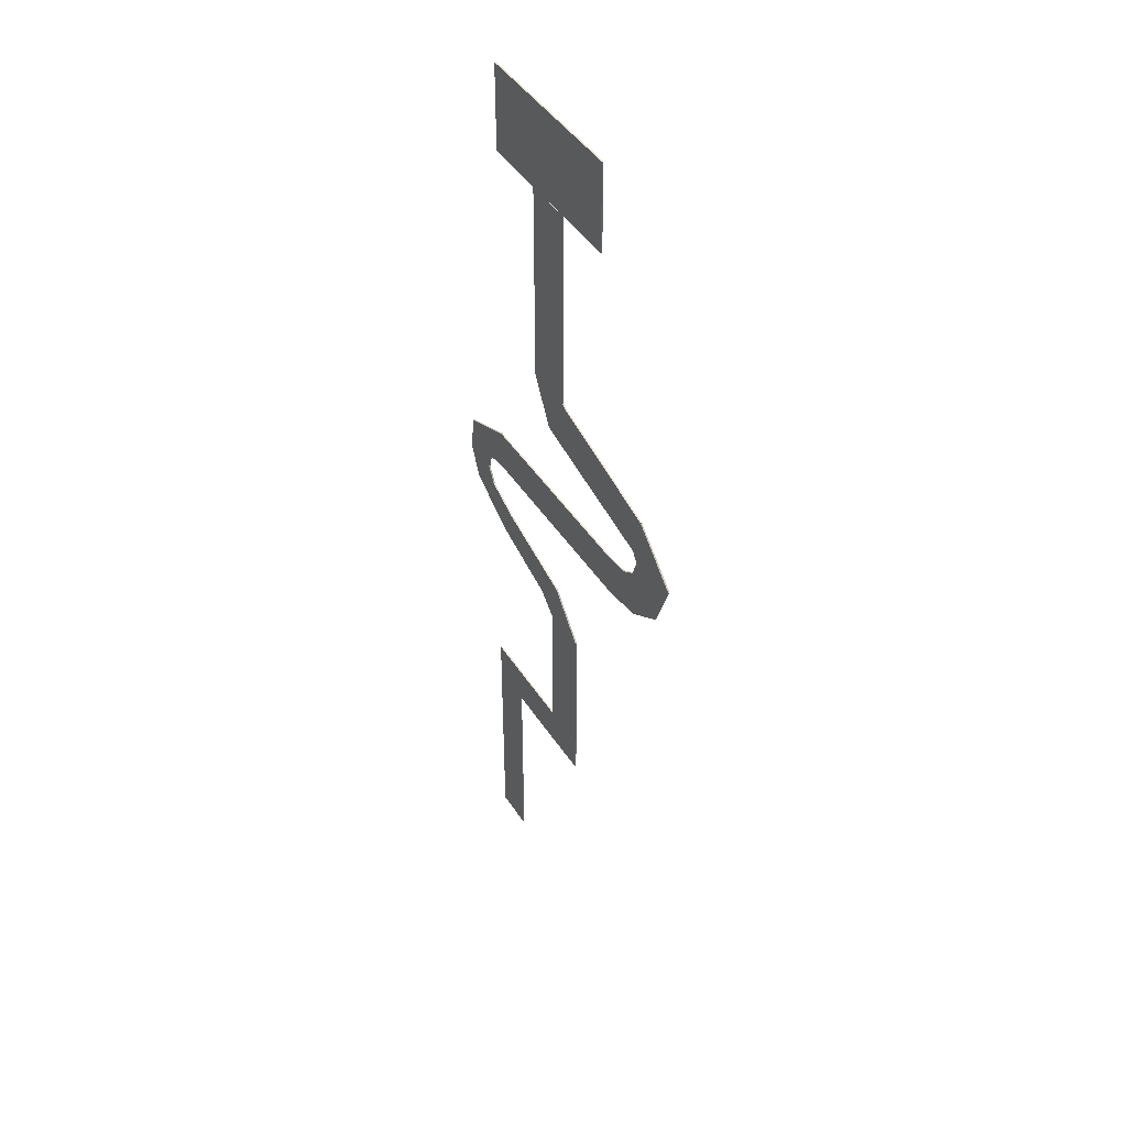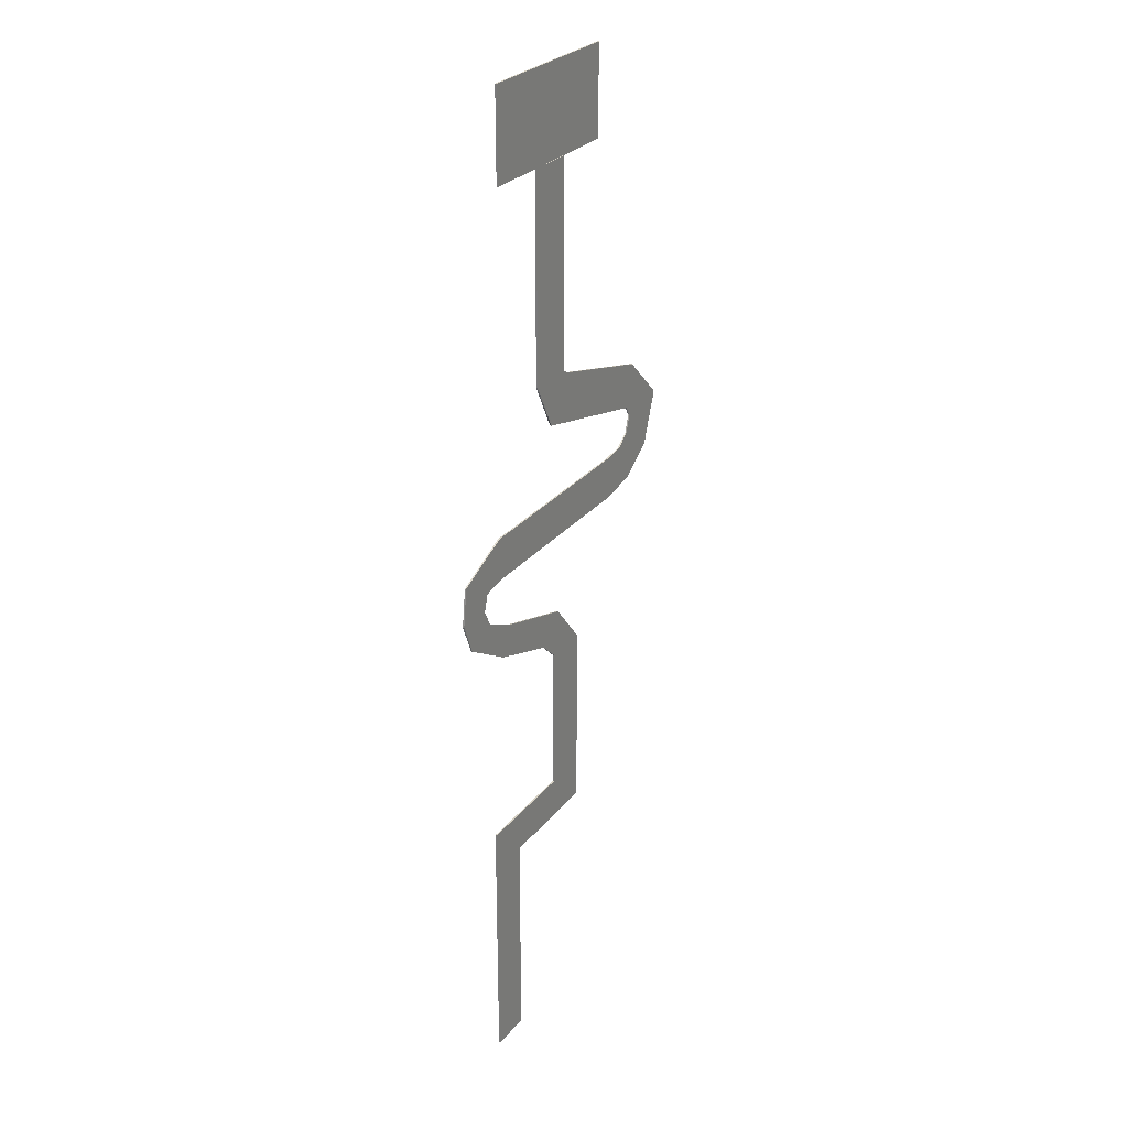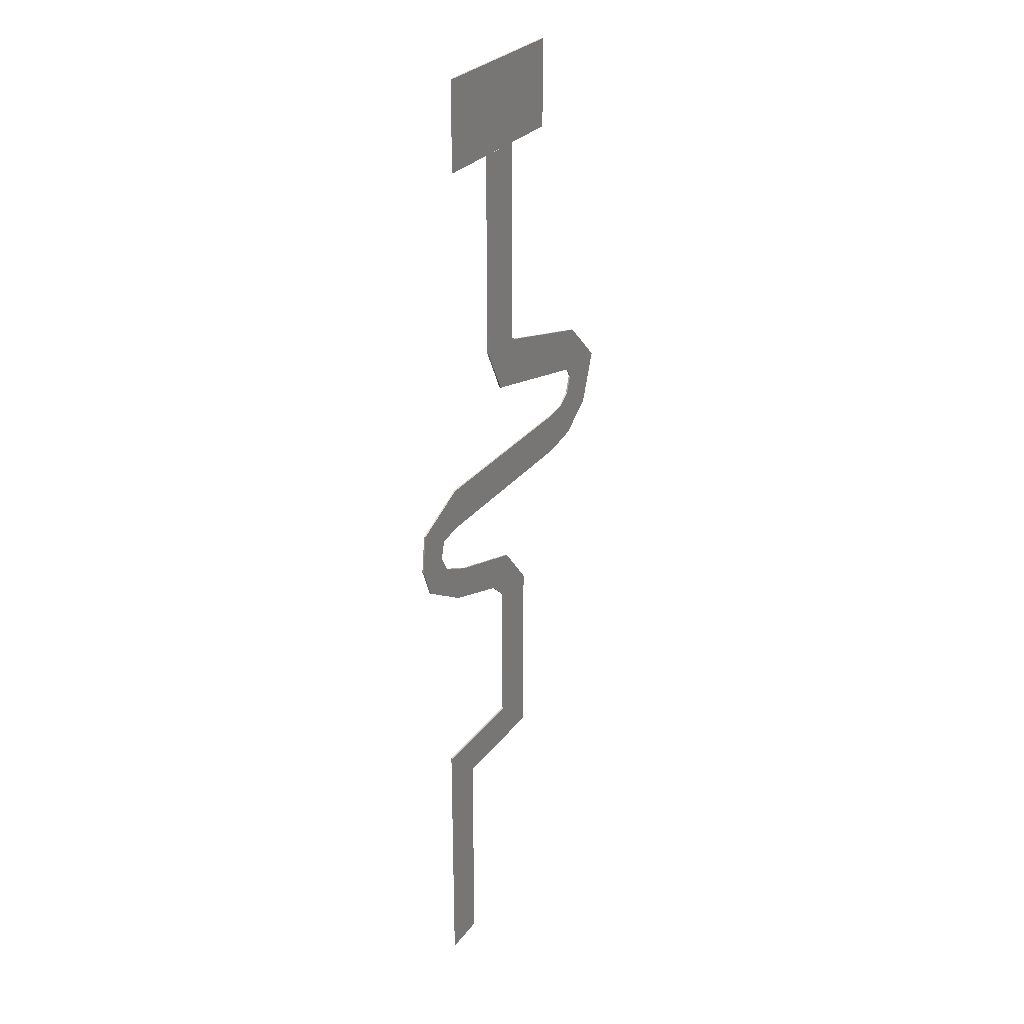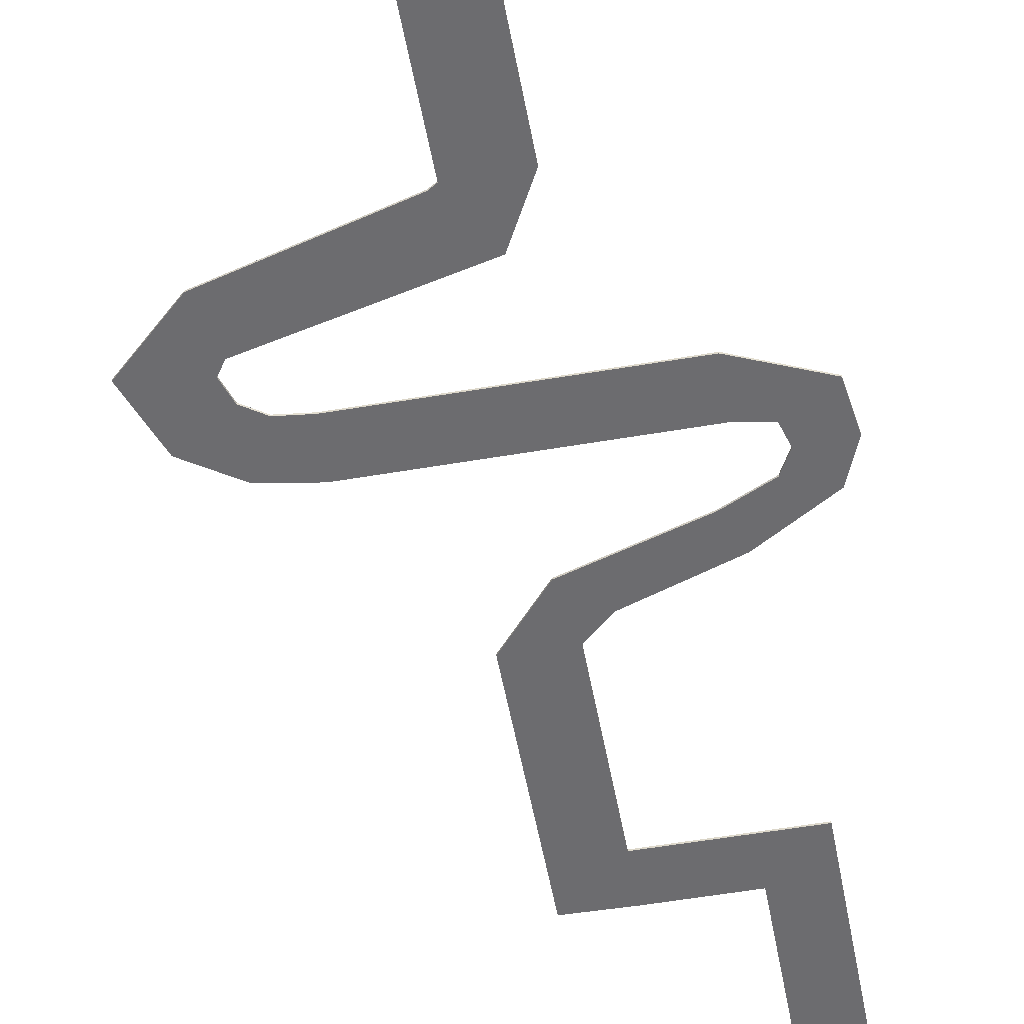
<metadata>
{"format":"obj","ext":"obj","renderer":"f3d","projection":"perspective","resolution":1024,"background":"white","views":[{"elev":44.1,"azim":-120.5,"up":"+Z"},{"elev":26.9,"azim":119.7,"up":"+Z"},{"elev":27.6,"azim":118.9,"up":"+Z"},{"elev":-53.8,"azim":10.4,"up":"+Y"}]}
</metadata>
<code>
g default
v -42.32 -0.5 340.5
v 78.31 -0.5 340.5
v -42.32 0.5 340.5
v 78.31 0.5 340.5
v -42.32 0.5 280
v 78.31 0.5 280
v -42.32 -0.5 280
v 78.31 -0.5 280
v 0.2623 -0.5 279.9
v 34.3 -0.5 279.9
v 0.2623 0.5 279.9
v 34.3 0.5 279.9
v 0.2623 0.5 139
v 34.3 0.5 139
v 0.2623 -0.5 139
v 34.3 -0.5 139
v -93.05 -0.5 111.7
v -3.864 -0.5 136.4
v -93.05 0.5 111.7
v -3.864 0.5 136.4
v -85.91 0.5 82.2
v 17.28 0.5 107
v -85.91 -0.5 82.2
v 17.28 -0.5 107
v 34.34 -0.5 139
v 0.3105 -0.5 139
v 34.34 0.5 139
v 0.3105 0.5 139
v -59.2 -0.5 54.25
v 82.35 -0.5 54.04
v -59.2 0.5 54.25
v 82.35 0.5 54.04
v -61.79 0.5 24.84
v 82.53 0.5 24.84
v -61.79 -0.5 24.84
v 82.53 -0.5 24.84
v -112.9 -0.5 45.73
v -85.74 -0.5 63.33
v -85.74 0.5 63.33
v -112.9 0.5 45.73
v -126 -0.5 80.51
v -89.87 -0.5 75.44
v -89.87 0.5 75.44
v -126 0.5 80.51
v -92.91 -0.5 111.8
v -85.33 -0.5 82.33
v -85.33 0.5 82.33
v -92.91 0.5 111.8
v 98.28 -0.5 21.86
v 122.6 -0.5 36.8
v 98.28 0.5 21.86
v 122.6 0.5 36.8
v -88.38 -0.5 29.46
v -75.25 -0.5 56.17
v -75.25 0.5 56.17
v -88.38 0.5 29.46
v 101.5 -0.5 10.14
v 126 -0.5 11.03
v 101.5 0.5 10.14
v 126 0.5 11.03
v 101.5 -0.5 10.14
v 126 -0.5 11.03
v 101.5 0.5 10.14
v 126 0.5 11.03
v 95.18 0.5 -1.355
v 117.1 0.5 -10.18
v 95.18 -0.5 -1.355
v 117.1 -0.5 -10.18
v 71.6 0.5 -12.43
v 80.19 0.5 -32.43
v 80.19 -0.5 -32.43
v 71.6 -0.5 -12.43
v 8.832 0.5 -31.82
v 28.63 0.5 -50.12
v 28.63 -0.5 -50.12
v 8.832 -0.5 -31.82
v -17.25 0.5 -62.37
v 14.35 0.5 -63.05
v 14.35 -0.5 -63.05
v -17.25 -0.5 -62.37
v -17.25 0.5 -163.2
v 14.35 0.5 -163.9
v 14.35 -0.5 -163.9
v -17.25 -0.5 -163.2
v -17.25 0.5 -191.1
v 14.35 0.5 -191.7
v 14.35 -0.5 -191.7
v -17.25 -0.5 -191.1
v 62.87 0.5 -163.9
v 62.87 -0.5 -163.9
v 62.87 -0.5 -191.7
v 62.87 0.5 -191.7
v 92.02 0.5 -163.9
v 92.02 -0.5 -163.9
v 92.02 -0.5 -191.7
v 92.02 0.5 -191.7
v 62.87 0.5 -340.5
v 62.87 -0.5 -340.5
v 92.02 0.5 -340.5
v 92.02 -0.5 -340.5
g polySurface6
f 1 2 4 3
f 3 4 6 5
f 5 6 8 7
f 7 8 2 1
f 2 8 6 4
f 7 1 3 5
f 9 10 12 11
f 11 12 14 13
f 13 14 16 15
f 15 16 10 9
f 10 16 14 12
f 15 9 11 13
f 17 18 20 19
f 19 20 22 21
f 21 22 24 23
f 23 24 18 17
f 26 25 27 28
f 23 17 19 21
f 18 24 25 26
f 24 22 27 25
f 22 20 28 27
f 20 18 26 28
f 29 30 32 31
f 31 32 34 33
f 33 34 36 35
f 35 36 30 29
f 58 57 59 60
f 45 46 47 48
f 53 54 38 37
f 54 55 39 38
f 55 56 40 39
f 56 53 37 40
f 37 38 42 41
f 38 39 43 42
f 39 40 44 43
f 40 37 41 44
f 41 42 46 45
f 42 43 47 46
f 43 44 48 47
f 44 41 45 48
f 30 36 49 50
f 36 34 51 49
f 34 32 52 51
f 32 30 50 52
f 35 29 54 53
f 29 31 55 54
f 31 33 56 55
f 33 35 53 56
f 50 49 57 58
f 49 51 59 57
f 51 52 60 59
f 52 50 58 60
f 61 62 64 63
f 63 64 66 65
f 85 86 87 88
f 67 68 62 61
f 62 68 66 64
f 67 61 63 65
f 65 66 70 69
f 66 68 71 70
f 68 67 72 71
f 67 65 69 72
f 69 70 74 73
f 70 71 75 74
f 71 72 76 75
f 72 69 73 76
f 73 74 78 77
f 74 75 79 78
f 75 76 80 79
f 76 73 77 80
f 77 78 82 81
f 78 79 83 82
f 79 80 84 83
f 80 77 81 84
f 81 82 86 85
f 93 94 95 96
f 83 84 88 87
f 84 81 85 88
f 82 83 90 89
f 83 87 91 90
f 87 86 92 91
f 86 82 89 92
f 89 90 94 93
f 90 91 95 94
f 92 89 93 96
f 91 92 97 98
f 92 96 99 97
f 96 95 100 99
f 95 91 98 100

</code>
